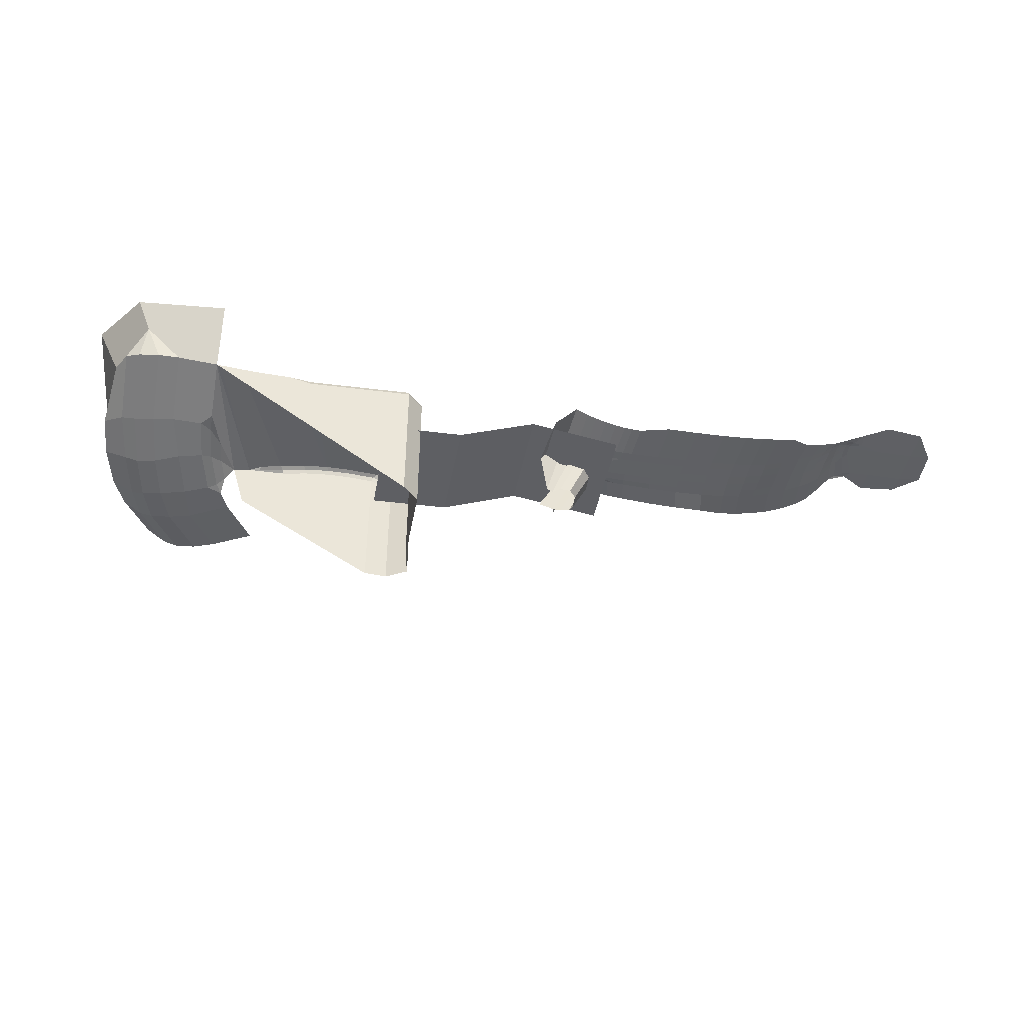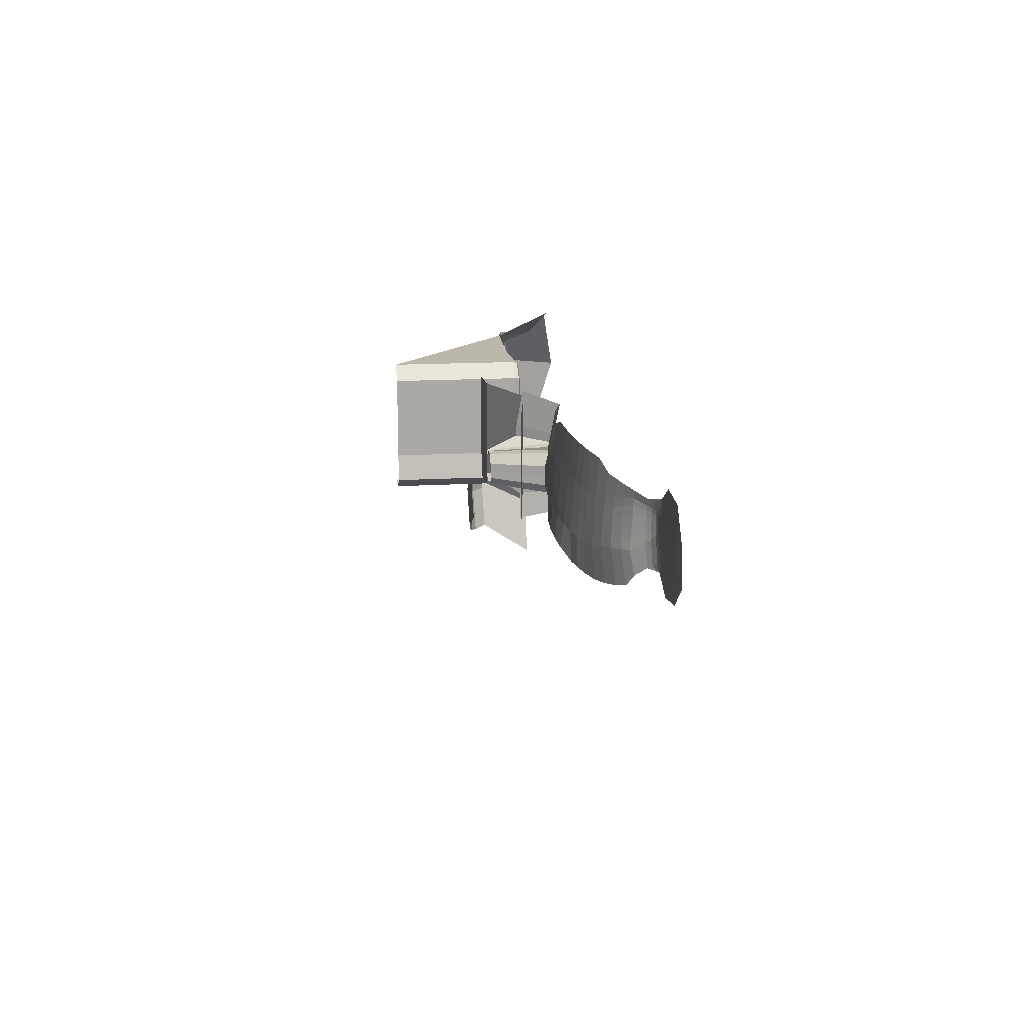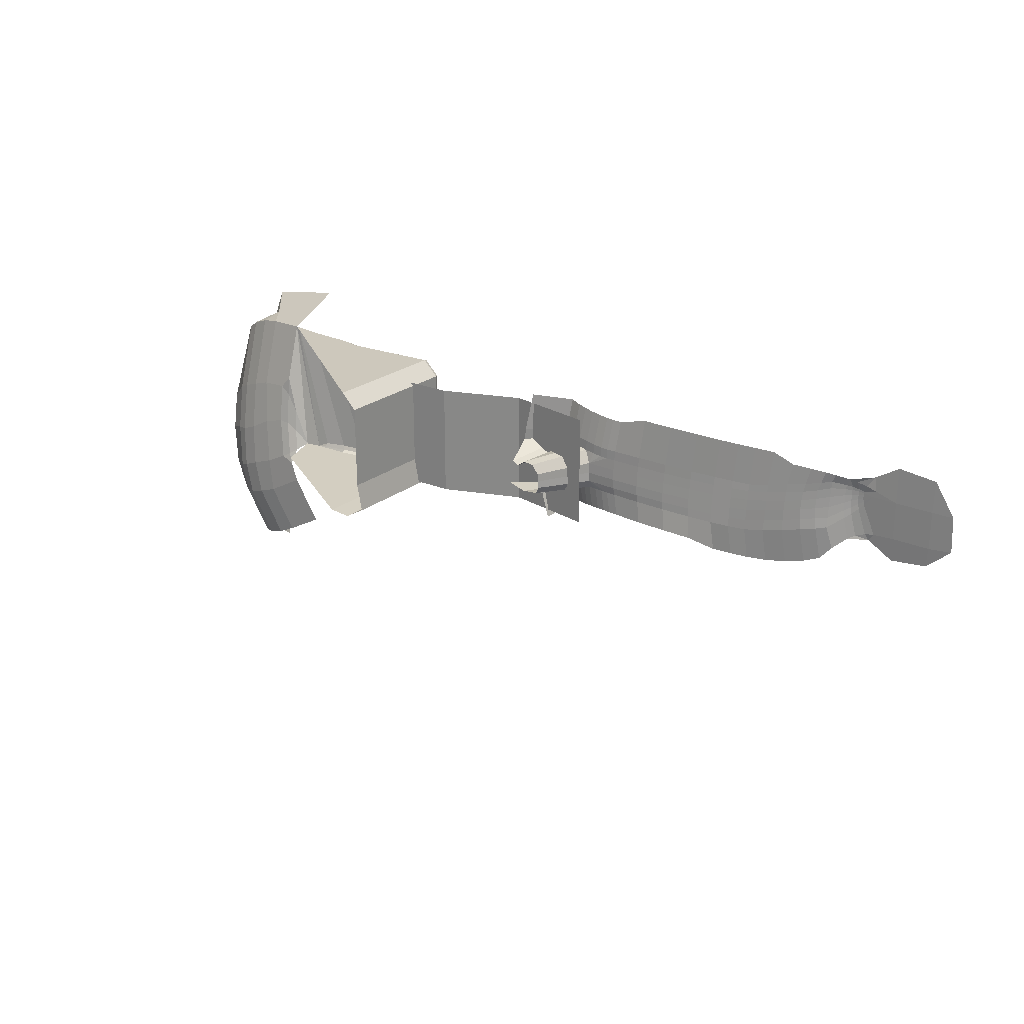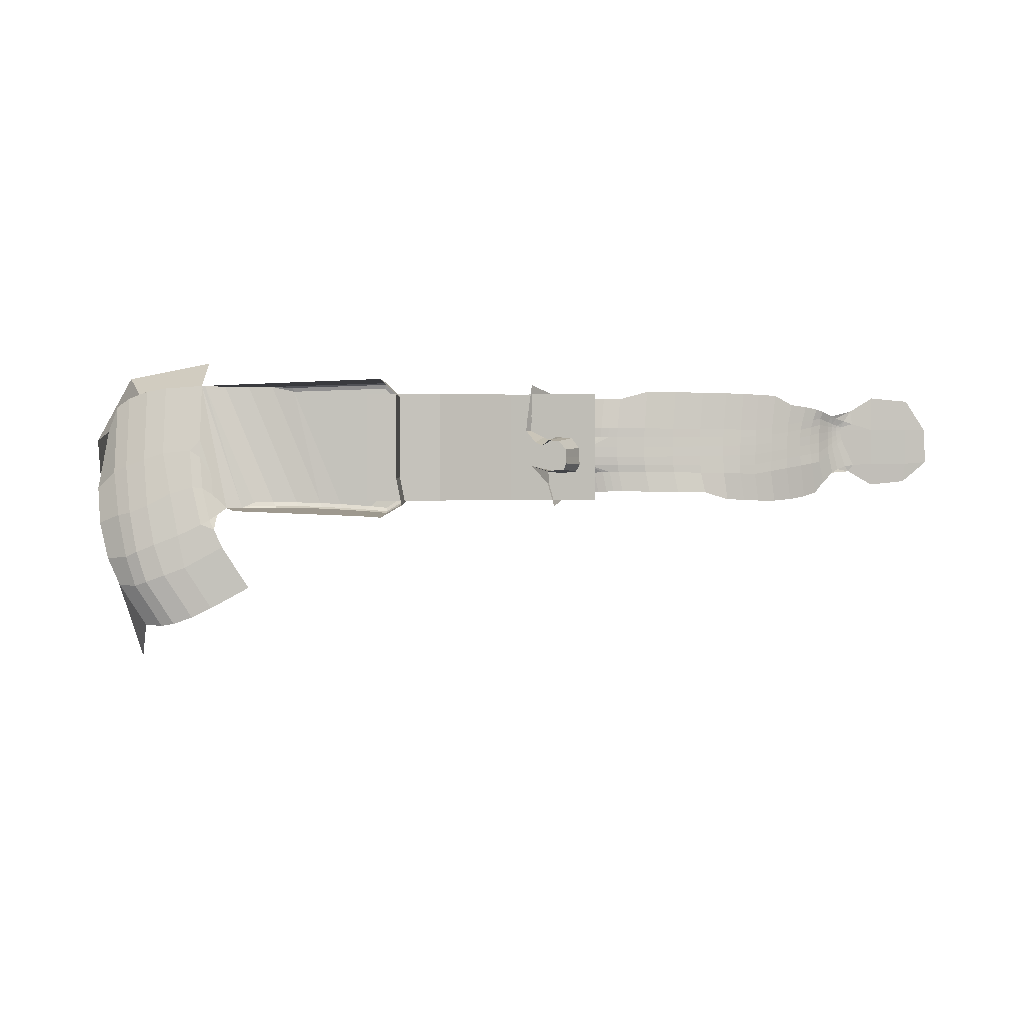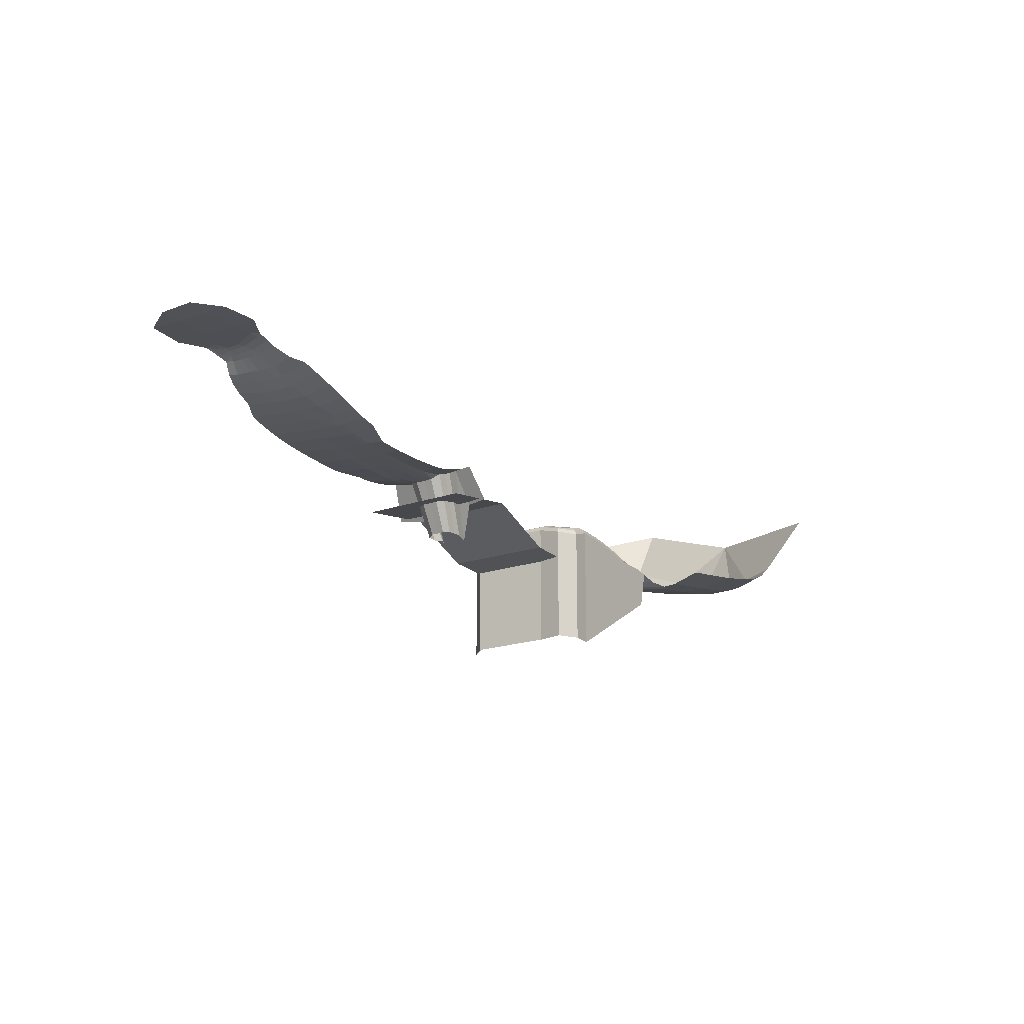
<metadata>
{"format":"obj","ext":"obj","renderer":"f3d","projection":"perspective","resolution":1024,"background":"white","views":[{"elev":-42.4,"azim":-10.5,"up":"+Y"},{"elev":14.9,"azim":82.5,"up":"+Z"},{"elev":23.5,"azim":37.4,"up":"+Z"},{"elev":2.2,"azim":-1.2,"up":"+Z"},{"elev":-19.2,"azim":123.2,"up":"+Y"}]}
</metadata>
<code>
o Plane
v 1.104 -0.04132 -0.9934
v -0.8964 -0.04132 -0.9934
v 1.104 -0.04132 1.007
v -0.8964 -0.04132 1.007
v 0.9936 0 -2.021
v -0.9093 0 -2.224
v 2.314 0 -0.8928
v 2.234 0 0.9979
v 1.147 0 2.684
v -0.8964 0.02854 2.883
v -2.217 -0.018 1.007
v -7.988 -2.494 -3.089
v -3.901 -0.8465 -2.046
v -7.016 -2.214 -3.099
v -6.038 -1.869 -3.026
v -5.15 -1.493 -2.876
v -4.438 -1.123 -2.665
v -8.139 -2.386 0.9929
v -4.122 -0.9026 1.669
v -4.191 -1.048 -0.8681
v -8.207 -2.532 -1.545
v -7.16 -2.166 1.157
v -6.178 -1.88 1.321
v -8.147 -2.419 0.6252
v -7.155 -2.181 0.7352
v -6.208 -1.911 0.8808
v -8.159 -2.454 0.1368
v -7.168 -2.211 0.2654
v -6.235 -1.946 0.4094
v -4.148 -0.9061 1.305
v -4.17 -0.9242 0.819
v -4.583 -1.212 1.591
v -4.714 -1.254 1.156
v -4.762 -1.288 0.6806
v -5.29 -1.552 1.471
v -5.387 -1.6 1.02
v -5.435 -1.64 0.5461
v -4.662 -1.362 -0.9493
v -5.374 -1.703 -1.07
v -4.192 -0.9994 -0.3237
v -4.751 -1.346 -0.3989
v -5.431 -1.691 -0.5114
v -4.185 -0.9564 0.2576
v -4.778 -1.319 0.1562
v -5.452 -1.671 0.03666
v -8.191 -2.513 -1.004
v -8.174 -2.486 -0.4246
v -7.239 -2.315 -1.384
v -7.203 -2.269 -0.8165
v -7.184 -2.242 -0.256
v -6.262 -2.032 -1.22
v -6.258 -2 -0.652
v -6.252 -1.976 -0.1
v -3.952 -0.8863 2.07
v -7.969 -2.246 3.037
v -4.386 -1.16 2.201
v -5.081 -1.462 2.332
v -5.969 -1.763 2.452
v -6.965 -2.033 2.975
v -20.02 -2.251 0.8144
v -19.99 -2.235 1.33
v -19.83 -1.934 3.008
v -19.33 -2.214 -1.707
v -19.11 -2.226 -2.821
v -17.9 -3.025 0.008276
v -17.89 -3.051 -0.5472
v -17.85 -3.031 -1.041
v -15.93 -3.132 -2.538
v -8.858 -2.715 -3.041
v -14.38 -3.243 -2.545
v -12.74 -3.282 -2.564
v -11.18 -3.246 -2.594
v -9.84 -2.884 -2.999
v -8.875 -2.41 3.077
v -16.05 -2.727 2.764
v -9.889 -2.546 3.113
v -11.26 -2.654 3.144
v -12.84 -2.724 3.169
v -14.5 -2.749 3.186
v -16.21 -2.985 1.087
v -9.041 -2.549 1.017
v -14.65 -2.97 1.083
v -13 -2.911 1.073
v -11.42 -2.815 1.058
v -10.05 -2.69 1.039
v -9.077 -2.746 -1.513
v -16.15 -3.06 -1.424
v -10.06 -2.918 -1.486
v -11.4 -3.045 -1.461
v -12.96 -3.115 -1.441
v -14.6 -3.12 -1.429
v -9.056 -2.587 0.611
v -16.24 -3.01 0.5712
v -10.07 -2.73 0.5987
v -11.44 -2.854 0.5876
v -13.03 -2.948 0.5788
v -14.69 -3.002 0.5732
v -9.068 -2.629 0.1031
v -16.25 -3.051 0.008276
v -10.08 -2.778 0.07378
v -11.45 -2.906 0.04735
v -13.04 -2.999 0.02638
v -14.7 -3.049 0.01291
v -9.076 -2.673 -0.4568
v -16.24 -3.09 -0.5472
v -10.09 -2.83 -0.4847
v -11.45 -2.961 -0.5099
v -13.04 -3.053 -0.5299
v -14.69 -3.098 -0.5428
v -9.079 -2.713 -1.014
v -16.2 -3.095 -1.041
v -10.08 -2.878 -1.022
v -11.43 -3.009 -1.03
v -13.01 -3.094 -1.036
v -14.65 -3.124 -1.039
v -18.63 -2.495 -2.733
v -16.44 -3.081 -2.538
v -18.25 -2.647 -2.673
v -17.8 -2.795 -2.619
v -17.31 -2.924 -2.576
v -16.85 -3.023 -2.548
v -16.56 -2.711 2.764
v -19.17 -2.202 2.932
v -16.99 -2.677 2.773
v -17.51 -2.6 2.796
v -18.09 -2.487 2.834
v -18.66 -2.35 2.88
v -19.32 -2.503 1.254
v -16.72 -2.982 1.087
v -18.81 -2.65 1.202
v -18.24 -2.782 1.156
v -17.67 -2.889 1.119
v -17.14 -2.957 1.095
v -16.66 -3.028 -1.424
v -18.85 -2.483 -1.619
v -17.85 -3.031 -1.041
v -17.06 -2.983 -1.434
v -17.53 -2.896 -1.461
v -18.02 -2.775 -1.504
v -18.47 -2.633 -1.559
v -19.36 -2.519 0.7389
v -16.75 -3.004 0.5712
v -17.9 -3.025 0.008326
v -18.85 -2.666 0.6871
v -18.28 -2.8 0.6403
v -17.7 -2.907 0.6032
v -17.18 -2.978 0.5794
v -21.03 -5.822 0.2773
v -21.23 -5.822 -1.047
v -19.35 -5.822 -0.1117
v -19.33 -5.822 -0.5281
v -19.3 -5.822 -0.898
v -20.3 -5.822 -1.331
v -19.3 -5.822 -0.8981
v -19.46 -5.822 -1.246
v -19.92 -5.822 -1.286
v -20.68 -5.822 0.09713
v -19.35 -5.822 -0.1117
v -20.3 -5.822 0.397
v -19.73 -5.822 0.362
v -17.59 -4.368 -2.994
v -30.48 -5.317 -2.994
v -17.59 -4.368 3.007
v -30.48 -5.317 3.007
v -21.51 -4.126 0.9411
v -21.45 -4.11 1.551
v -21.17 -3.809 3.538
v -20.29 -4.089 -2.043
v -19.9 -4.101 -3.362
v -3.287 -0.3656 -1.514
v -1.989 -0.01785 -1.059
v -2.26 0 -1.436
v -2.943 -0.1852 -1.305
v -2.468 -0.0579 -1.139
v -2.057 -0.01785 1.356
v -3.377 -0.3828 1.815
v -2.165 0.01082 2.1
v -2.557 -0.06021 1.515
v -3.041 -0.1938 1.683
v -2.684 -0.007776 0.4375
v -3.537 -0.4528 -0.3723
v -2.928 -0.06455 0.1706
v -3.241 -0.2274 -0.1258
v -3.539 -0.3899 1.459
v -2.716 -0.007776 1.172
v -3.267 -0.196 1.361
v -2.966 -0.05612 1.257
v -3.568 -0.4317 0.04684
v -2.715 -0.007776 0.6214
v -3.28 -0.2169 0.2269
v -2.968 -0.06172 0.4373
v -3.585 -0.4131 0.4801
v -2.735 -0.007776 0.8036
v -3.304 -0.2076 0.5854
v -2.993 -0.05923 0.7038
v -3.585 -0.3992 0.8851
v -2.742 -0.007776 0.9662
v -3.31 -0.2006 0.9144
v -3.001 -0.05737 0.9441
v -3.57 -0.3914 1.222
v -2.735 -0.007776 1.093
v -3.297 -0.1967 1.182
v -2.992 -0.05632 1.135
v -22.33 -3.583 -2.994
v -22.33 -3.583 3.007
v -26.41 -5.183 -2.994
v -26.41 -5.183 3.007
v -40.07 -2.723 3.512
v -28.64 -10.24 2.839
v -29.46 -10.24 3.663
v -30.64 -10.24 -3.663
v -29.47 -10.24 -3.745
v -28.35 -10.24 -3.097
v -28.64 -10.24 -1.655
v -39.88 -2.736 3.503
v -36.02 -2.897 3.452
v -37.37 -2.859 3.448
v -38.72 -2.803 3.467
v -37.21 -4.803 -7.928
v -45.69 -1.311 0.8842
v -43.24 -3.391 -10.15
v -40.07 0.3308 4.928
v -44.78 0.9003 4.022
v -46.1 -0.3398 -5.73
v -46.95 1.743 0.3813
v -43.97 -0.3368 -12.28
v -43.71 -4.124 -7.857
v -45.09 -2.848 -1.404
v -42.18 -3.528 -0.3352
v -40.81 -4.805 -6.789
v -44.23 -4.044 -6.215
v -43.04 -4.452 -7.618
v -43.59 -4.305 -5.927
v -44.35 -3.129 -1.09
v -44.74 -3.58 -3.854
v -44.04 -3.863 -3.725
v -41.7 -4.155 -2.626
v -43.29 -3.379 -0.699
v -43.02 -4.06 -3.308
v -41.97 -4.702 -7.227
v -41.2 -4.621 -4.988
v -42.57 -4.504 -5.513
v -38.7 -4.805 -5.64
v -38.55 -3.858 -3.459
v -37.88 -6.067 -3.547
v -42.18 -2.428 3.375
v -45.09 -1.748 2.307
v -44.11 -0.1694 3.083
v -43.29 -2.236 3.186
v -44.35 -1.987 2.795
v -42.23 -4.123 -10.15
v -39.32 -4.803 -9.077
v -41.49 -4.463 -10
v -40.43 -4.712 -9.612
v -46.1 -2.39 -2.346
v -44.73 -3.392 -7.857
v -46.1 -0.3398 -5.73
v -45.92 -2.892 -4.323
v -45.41 -3.259 -6.34
v -29.58 -2.91 3.358
v -29.46 -3.214 3.663
v -29.5 -2.999 3.574
v -28.91 -2.91 2.686
v -28.64 -3.214 2.839
v -28.72 -2.999 2.794
v -28.91 -2.91 -1.925
v -28.64 -3.215 -1.654
v -28.72 -2.999 -1.733
v -28.35 -3.649 -3.097
v -28.71 -3.254 -2.97
v -28.46 -3.407 -3.06
v -29.49 -3.179 -3.469
v -29.47 -3.649 -3.745
v -29.47 -3.385 -3.664
v -30.65 -3.216 -3.663
v -30.37 -2.91 -3.387
v -30.56 -3 -3.582
v -34.89 -3.214 3.481
v -34.77 -2.91 3.179
v -34.85 -2.999 3.39
v -37.02 -3.668 -3.146
v -37.68 -3.721 -3.459
v -37.16 -3.777 -3.36
v -32.09 -3.216 -3.569
v -32.13 -2.91 -3.265
v -32.07 -3 -3.48
v -35.74 -3.696 -3.444
v -35.94 -3.378 -3.136
v -35.83 -3.482 -3.35
v -34.46 -3.441 -3.465
v -34.63 -3.132 -3.156
v -34.53 -3.228 -3.371
v -33.14 -3.271 -3.512
v -33.29 -2.968 -3.201
v -33.2 -3.058 -3.418
v -39.41 -3.827 -1.579
v -40.62 -3.731 -0.1816
v -40.07 -3.643 0.4084
v -40.04 -3.789 -0.5687
v -39.9 -4.657 -4.369
v -39.02 -4.315 -3.832
v -39.15 -4.716 -4.63
v -39.43 -4.563 -4.11
v -40.43 -4.184 -2.26
v -39.3 -4.049 -2.696
v -39.88 -4.149 -2.324
f 1 2 4 3
f 176 184 19 54
f 2 1 5 6
f 1 3 8 7
f 3 4 10 9
f 180 189 11
f 4 11 185 175
f 10 4 175 177
f 1 7 5
f 3 9 8
f 123 128 61 62
f 181 170 13 20
f 128 141 60 61
f 181 20 40 188
f 192 43 31 196
f 196 31 30 200
f 176 179 186
f 188 40 43 192
f 18 22 25 24
f 22 23 26 25
f 23 35 36 26
f 24 25 28 27
f 25 26 29 28
f 26 36 37 29
f 19 30 33 32
f 30 31 34 33
f 31 43 44 34
f 32 33 36 35
f 33 34 37 36
f 34 44 45 37
f 20 38 41 40
f 38 39 42 41
f 39 51 52 42
f 40 41 44 43
f 41 42 45 44
f 42 52 53 45
f 21 46 49 48
f 46 47 50 49
f 47 27 28 50
f 48 49 52 51
f 49 50 53 52
f 50 28 29 53
f 29 37 45 53
f 18 55 59 22
f 22 59 58 23
f 23 58 57 35
f 35 57 56 32
f 32 56 54 19
f 12 21 48 14
f 14 48 51 15
f 15 51 39 16
f 16 39 38 17
f 17 38 20 13
f 200 30 19 184
f 189 193 11
f 193 197 11
f 197 201 11
f 201 185 11
f 93 99 65 143 142
f 99 105 66 65
f 105 111 67 66
f 92 24 27 98
f 2 6 172 171
f 111 87 134 136 67
f 55 18 81 74
f 81 18 24 92
f 110 46 21 86
f 87 68 117 134
f 104 47 46 110
f 98 27 47 104
f 93 80 82 97
f 97 82 83 96
f 96 83 84 95
f 95 84 85 94
f 94 85 81 92
f 99 93 97 103
f 103 97 96 102
f 102 96 95 101
f 101 95 94 100
f 100 94 92 98
f 105 99 103 109
f 109 103 102 108
f 108 102 101 107
f 107 101 100 106
f 106 100 98 104
f 111 105 109 115
f 115 109 108 114
f 114 108 107 113
f 113 107 106 112
f 112 106 104 110
f 87 111 115 91
f 91 115 114 90
f 90 114 113 89
f 89 113 112 88
f 88 112 110 86
f 68 87 91 70
f 70 91 90 71
f 71 90 89 72
f 72 89 88 73
f 73 88 86 69
f 80 75 79 82
f 82 79 78 83
f 83 78 77 84
f 84 77 76 85
f 85 76 74 81
f 21 12 69 86
f 75 80 129 122
f 80 93 142 129
f 134 137 136
f 137 138 136
f 138 139 136
f 145 146 143
f 146 147 143
f 147 142 143
f 141 128 130 144
f 144 130 131 145
f 145 131 132 146
f 146 132 133 147
f 147 133 129 142
f 116 135 140 118
f 118 140 139 119
f 119 139 138 120
f 120 138 137 121
f 121 137 134 117
f 128 123 127 130
f 130 127 126 131
f 131 126 125 132
f 132 125 124 133
f 133 124 122 129
f 135 116 64 63
f 143 65 150 158
f 60 141 157 148
f 136 139 155 154
f 145 143 158 160
f 140 135 153 156
f 141 144 159 157
f 65 66 151 150
f 67 136 154 152
f 144 145 160 159
f 135 63 149 153
f 66 67 152 151
f 139 140 156 155
f 206 162 164 207
f 63 64 169 168
f 61 60 165 166
f 62 61 166 167
f 63 168 149
f 60 148 165
f 170 173 172
f 173 174 172
f 174 171 172
f 175 178 177
f 178 179 177
f 179 176 177
f 181 188 190 183
f 183 190 191 182
f 182 191 189 180
f 188 192 194 190
f 190 194 195 191
f 191 195 193 189
f 192 196 198 194
f 194 198 199 195
f 195 199 197 193
f 196 200 202 198
f 198 202 203 199
f 199 203 201 197
f 200 184 186 202
f 202 186 187 203
f 203 187 185 201
f 180 171 174 182
f 182 174 173 183
f 183 173 170 181
f 176 186 184
f 179 187 186
f 178 185 187
f 4 2 171 180 11
f 179 178 187
f 178 175 185
f 161 204 205 163
f 204 206 207 205
f 214 267 264 209
f 208 246 248 223 222
f 216 279 294
f 210 261 278 216 217 218 215 208
f 247 228 255 220
f 276 266 270 272
f 267 214 213 269
f 269 213 212 273
f 245 244 282 287 290 293 284 275 211
f 211 275 273 212
f 218 288 281 215
f 216 278 280
f 216 294 291 217
f 282 208 215
f 266 276 285 279 260 263
f 296 298 208 244
f 217 291 288 218
f 230 243 219 252
f 243 230 241 300 302
f 248 247 220 225 223
f 257 256 221 226 224
f 220 255 257 224 225
f 227 231 233 232
f 231 235 236 233
f 228 234 236 235
f 234 238 239 236
f 229 237 239 238
f 237 241 242 239
f 230 240 242 241
f 240 232 233 242
f 233 236 239 242
f 304 237 229 297
f 246 249 248
f 249 250 248
f 250 247 248
f 255 258 257
f 258 259 257
f 259 256 257
f 251 227 232 253
f 253 232 240 254
f 254 240 230 252
f 305 244 301
f 208 298 297 229 246
f 228 247 250 234
f 234 250 249 238
f 238 249 246 229
f 227 256 259 231
f 231 259 258 235
f 235 258 255 228
f 227 251 221 256
f 263 260 262 265
f 265 262 261 264
f 273 275 277 274
f 274 277 276 272
f 267 269 271 268
f 268 271 270 266
f 269 273 274 271
f 271 274 272 270
f 266 263 265 268
f 268 265 264 267
f 284 293 295 286
f 286 295 294 285
f 293 290 292 295
f 295 292 291 294
f 290 287 289 292
f 292 289 288 291
f 287 282 283 289
f 289 283 281 288
f 260 279 280 262
f 262 280 278 261
f 275 284 286 277
f 277 286 285 276
f 261 210 209 264
f 280 279 216
f 279 285 294
f 215 281 282
f 281 283 282
f 282 244 208
f 300 241 237 304
f 296 299 298
f 299 297 298
f 300 303 302
f 303 301 302
f 300 304 306 303
f 303 306 305 301
f 304 297 299 306
f 306 299 296 305
f 296 244 305

</code>
